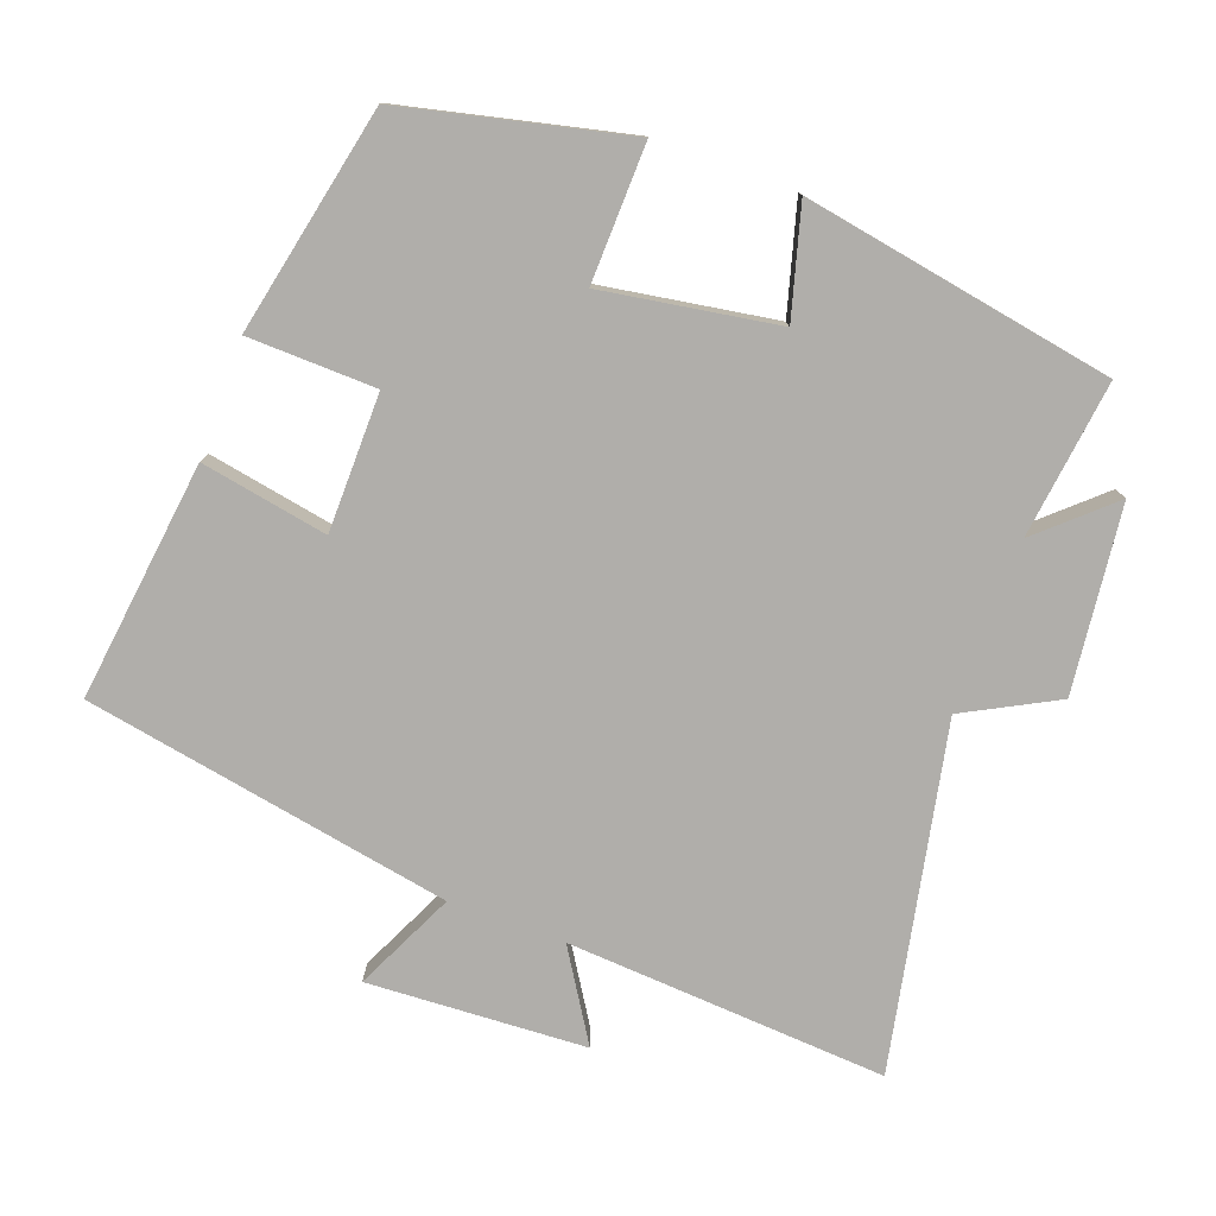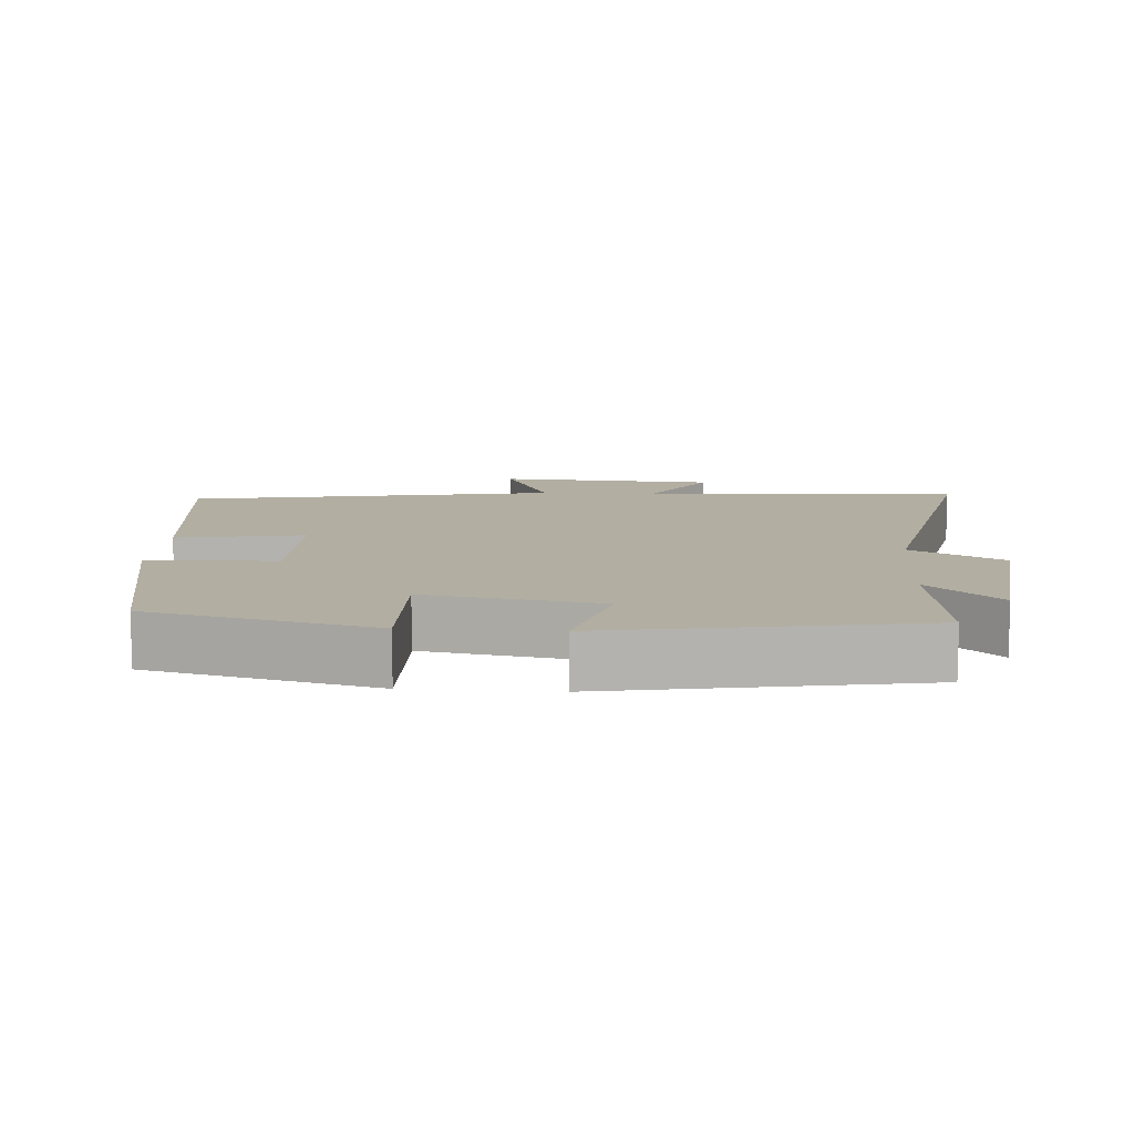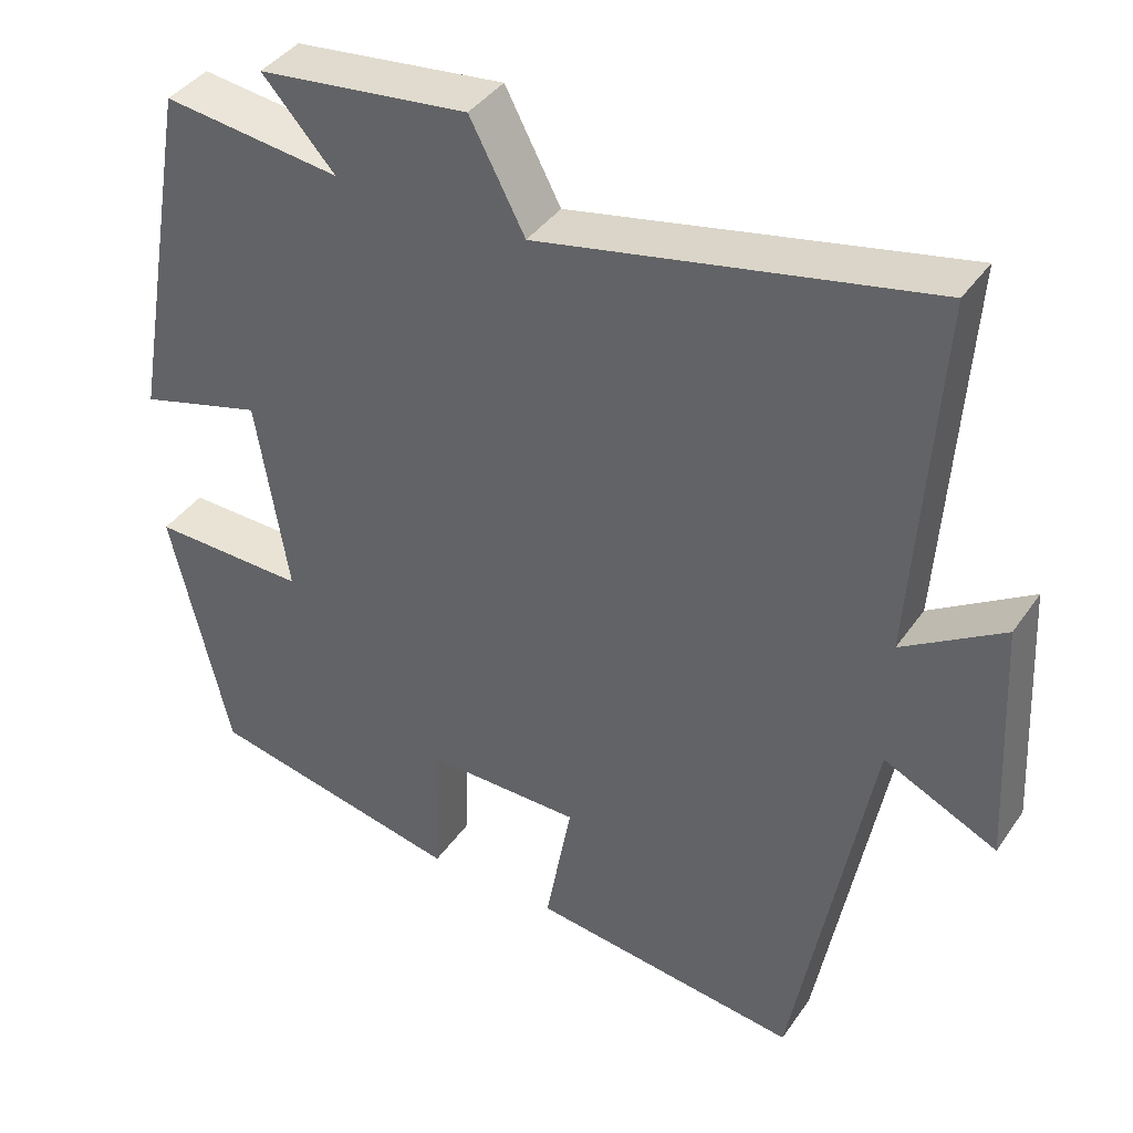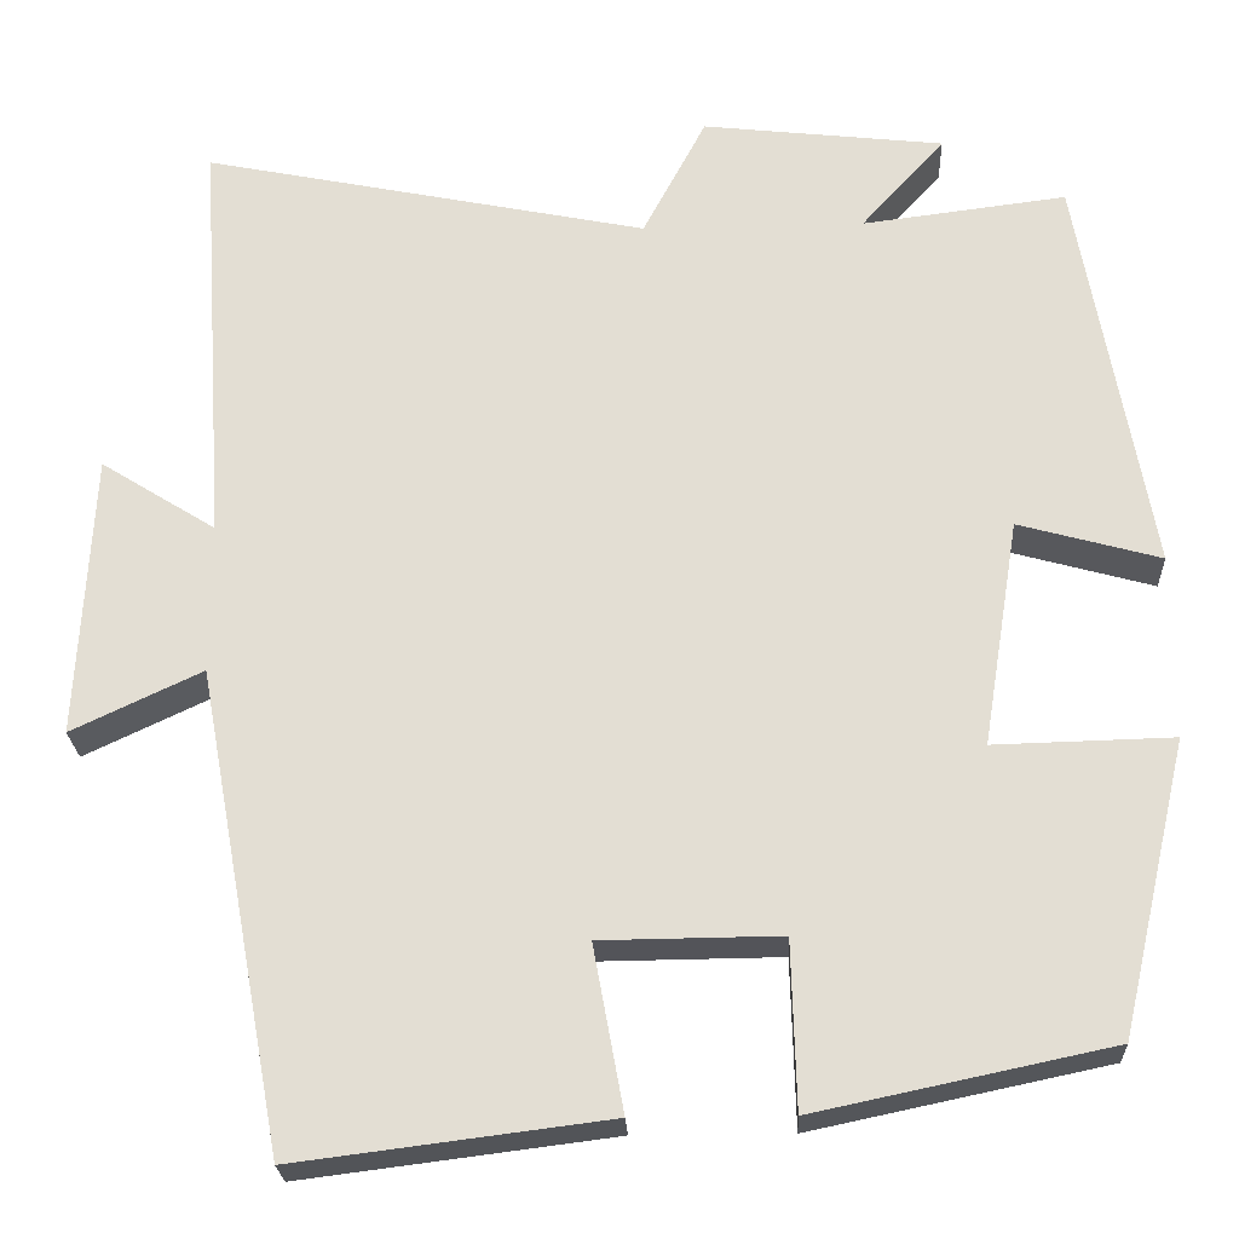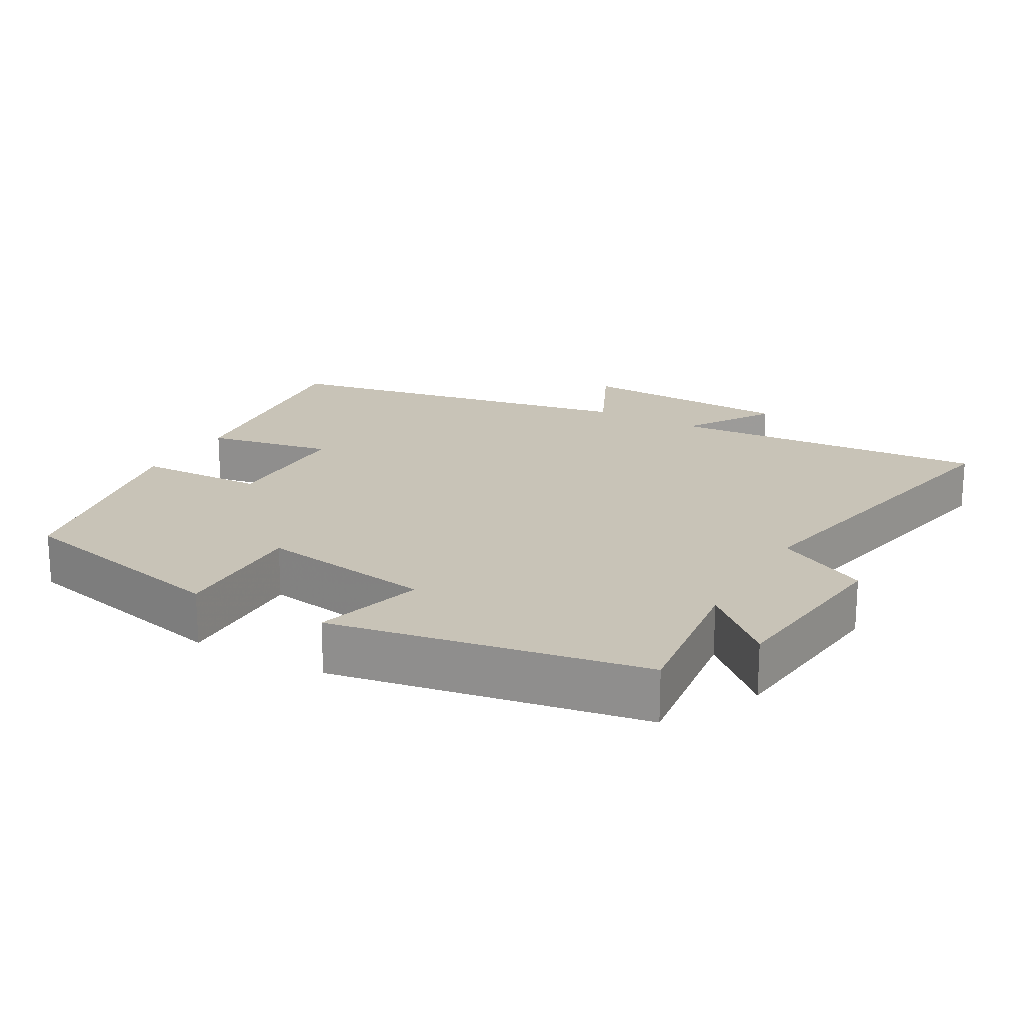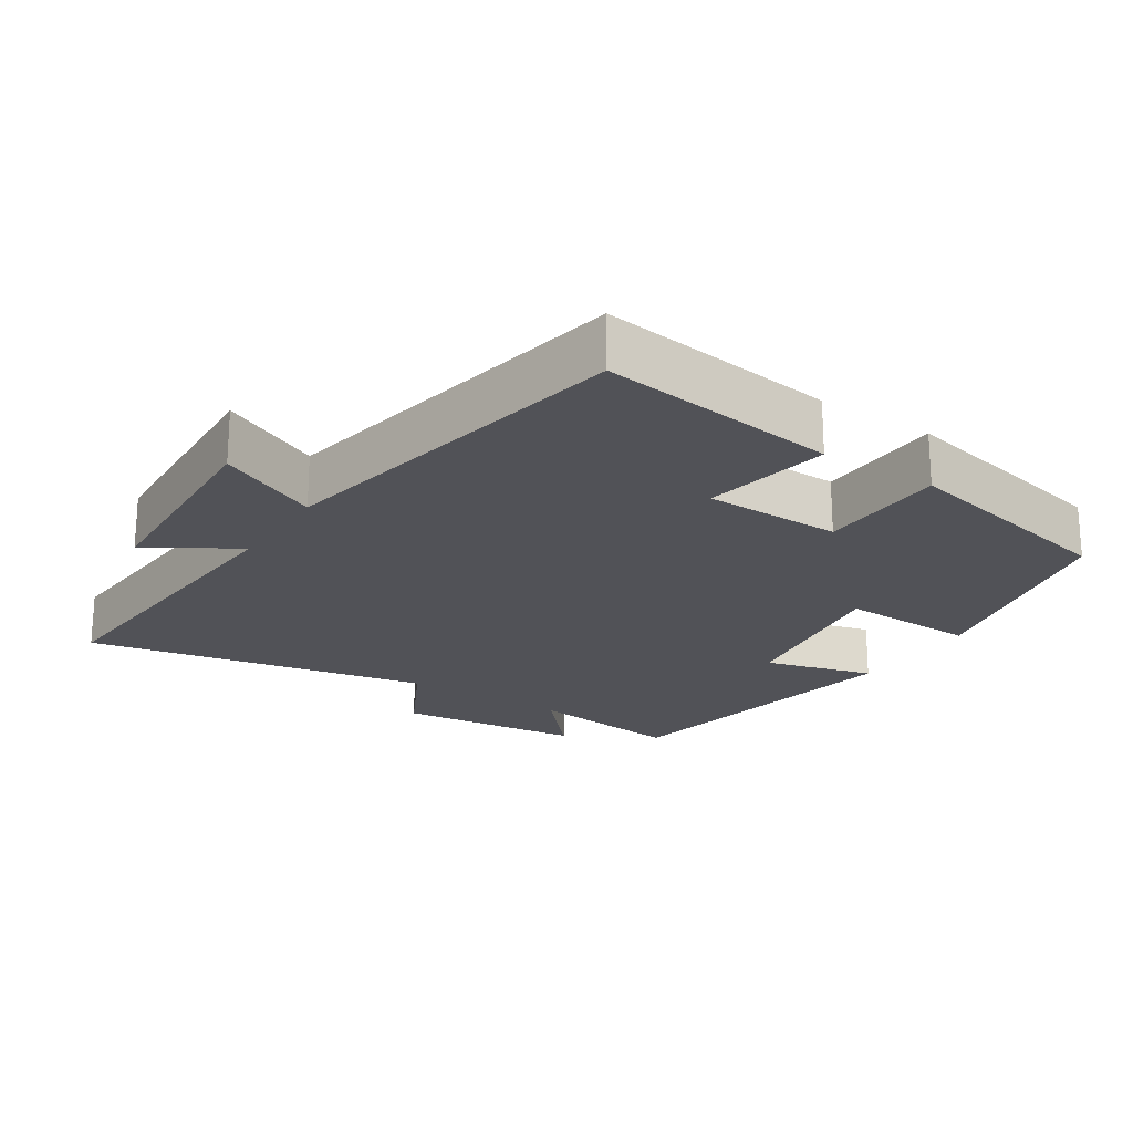
<metadata>
{"format":"obj","ext":"obj","renderer":"f3d","projection":"perspective","resolution":1024,"background":"white","views":[{"elev":-77.8,"azim":-110.1,"up":"+Y"},{"elev":10.7,"azim":-85.9,"up":"+Y"},{"elev":39.8,"azim":31.3,"up":"+Z"},{"elev":-23.8,"azim":-177.5,"up":"+Z"},{"elev":19.6,"azim":-60.6,"up":"+Y"},{"elev":-21.5,"azim":146.7,"up":"+Y"}]}
</metadata>
<code>
v -0.422 0.07 0.528
v -0.199 0.07 0.5
v -0.29 0.07 0.601
v -0.026 0.07 0.631
v 0.043 0.07 0.5
v 0.53 0.07 0.599
v 0.5 0.07 0.143
v 0.626 0.07 0.222
v 0.642 0.07 -0.088
v 0.5 0.07 -0.021
v 0.404 0.07 -0.543
v 0.064 0.07 -0.5
v 0.097 0.07 -0.32
v -0.099 0.07 -0.318
v -0.104 0.07 -0.5
v -0.426 0.07 -0.432
v -0.5 0.07 -0.113
v -0.305 0.07 -0.118
v -0.345 0.07 0.13
v -0.5 0.07 0.087
v -0.422 0 0.528
v -0.199 0 0.5
v -0.29 0 0.601
v -0.026 0 0.631
v 0.043 0 0.5
v 0.53 0 0.599
v 0.5 0 0.143
v 0.626 0 0.222
v 0.642 0 -0.088
v 0.5 0 -0.021
v 0.404 0 -0.543
v 0.064 0 -0.5
v 0.097 0 -0.32
v -0.099 0 -0.318
v -0.104 0 -0.5
v -0.426 0 -0.432
v -0.5 0 -0.113
v -0.305 0 -0.118
v -0.345 0 0.13
v -0.5 0 0.087
f 19 20 1 2
f 18 19 2
f 16 17 18
f 15 16 18
f 14 15 18
f 13 14 18 2
f 10 11 12 13
f 10 13 2
f 7 8 9 10
f 7 10 2 3
f 5 6 7
f 5 7 3
f 3 4 5
f 22 21 40 39
f 22 39 38
f 38 37 36
f 38 36 35
f 38 35 34
f 22 38 34 33
f 33 32 31 30
f 22 33 30
f 30 29 28 27
f 23 22 30 27
f 27 26 25
f 23 27 25
f 25 24 23
f 1 21 22 2
f 2 22 23 3
f 3 23 24 4
f 4 24 25 5
f 5 25 26 6
f 6 26 27 7
f 7 27 28 8
f 8 28 29 9
f 9 29 30 10
f 10 30 31 11
f 11 31 32 12
f 12 32 33 13
f 13 33 34 14
f 14 34 35 15
f 15 35 36 16
f 16 36 37 17
f 17 37 38 18
f 18 38 39 19
f 19 39 40 20
f 20 40 21 1

</code>
